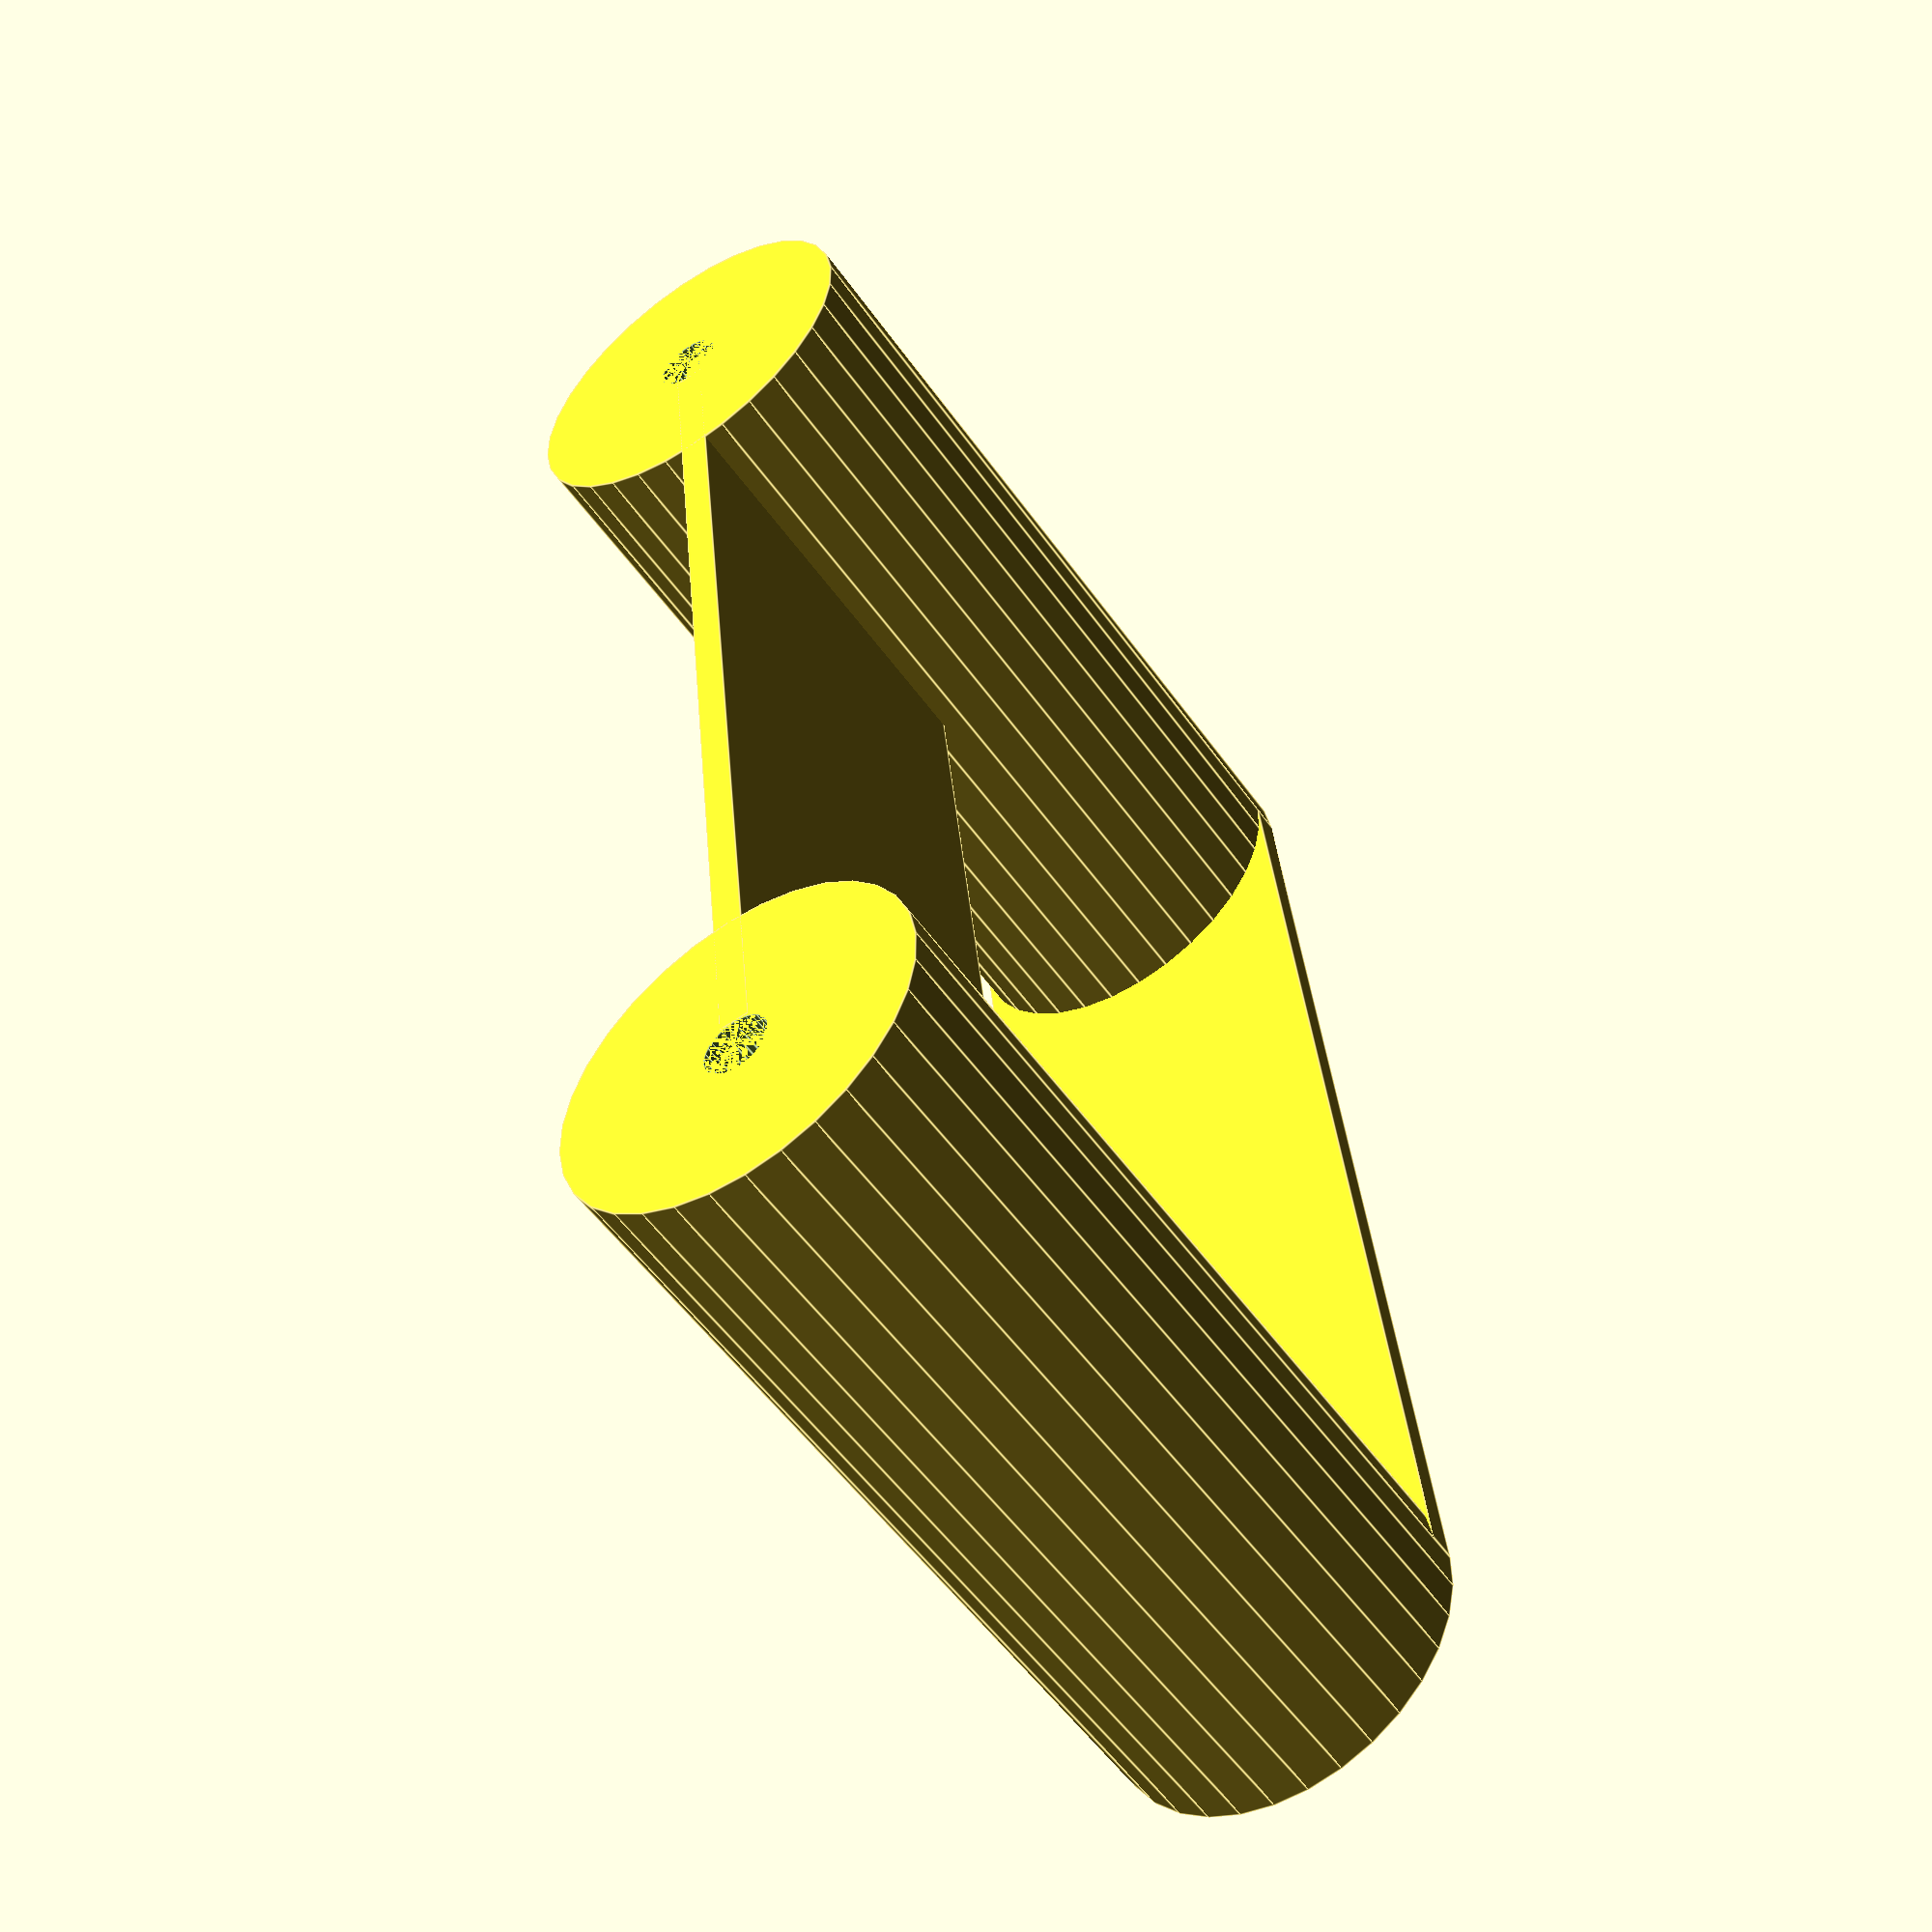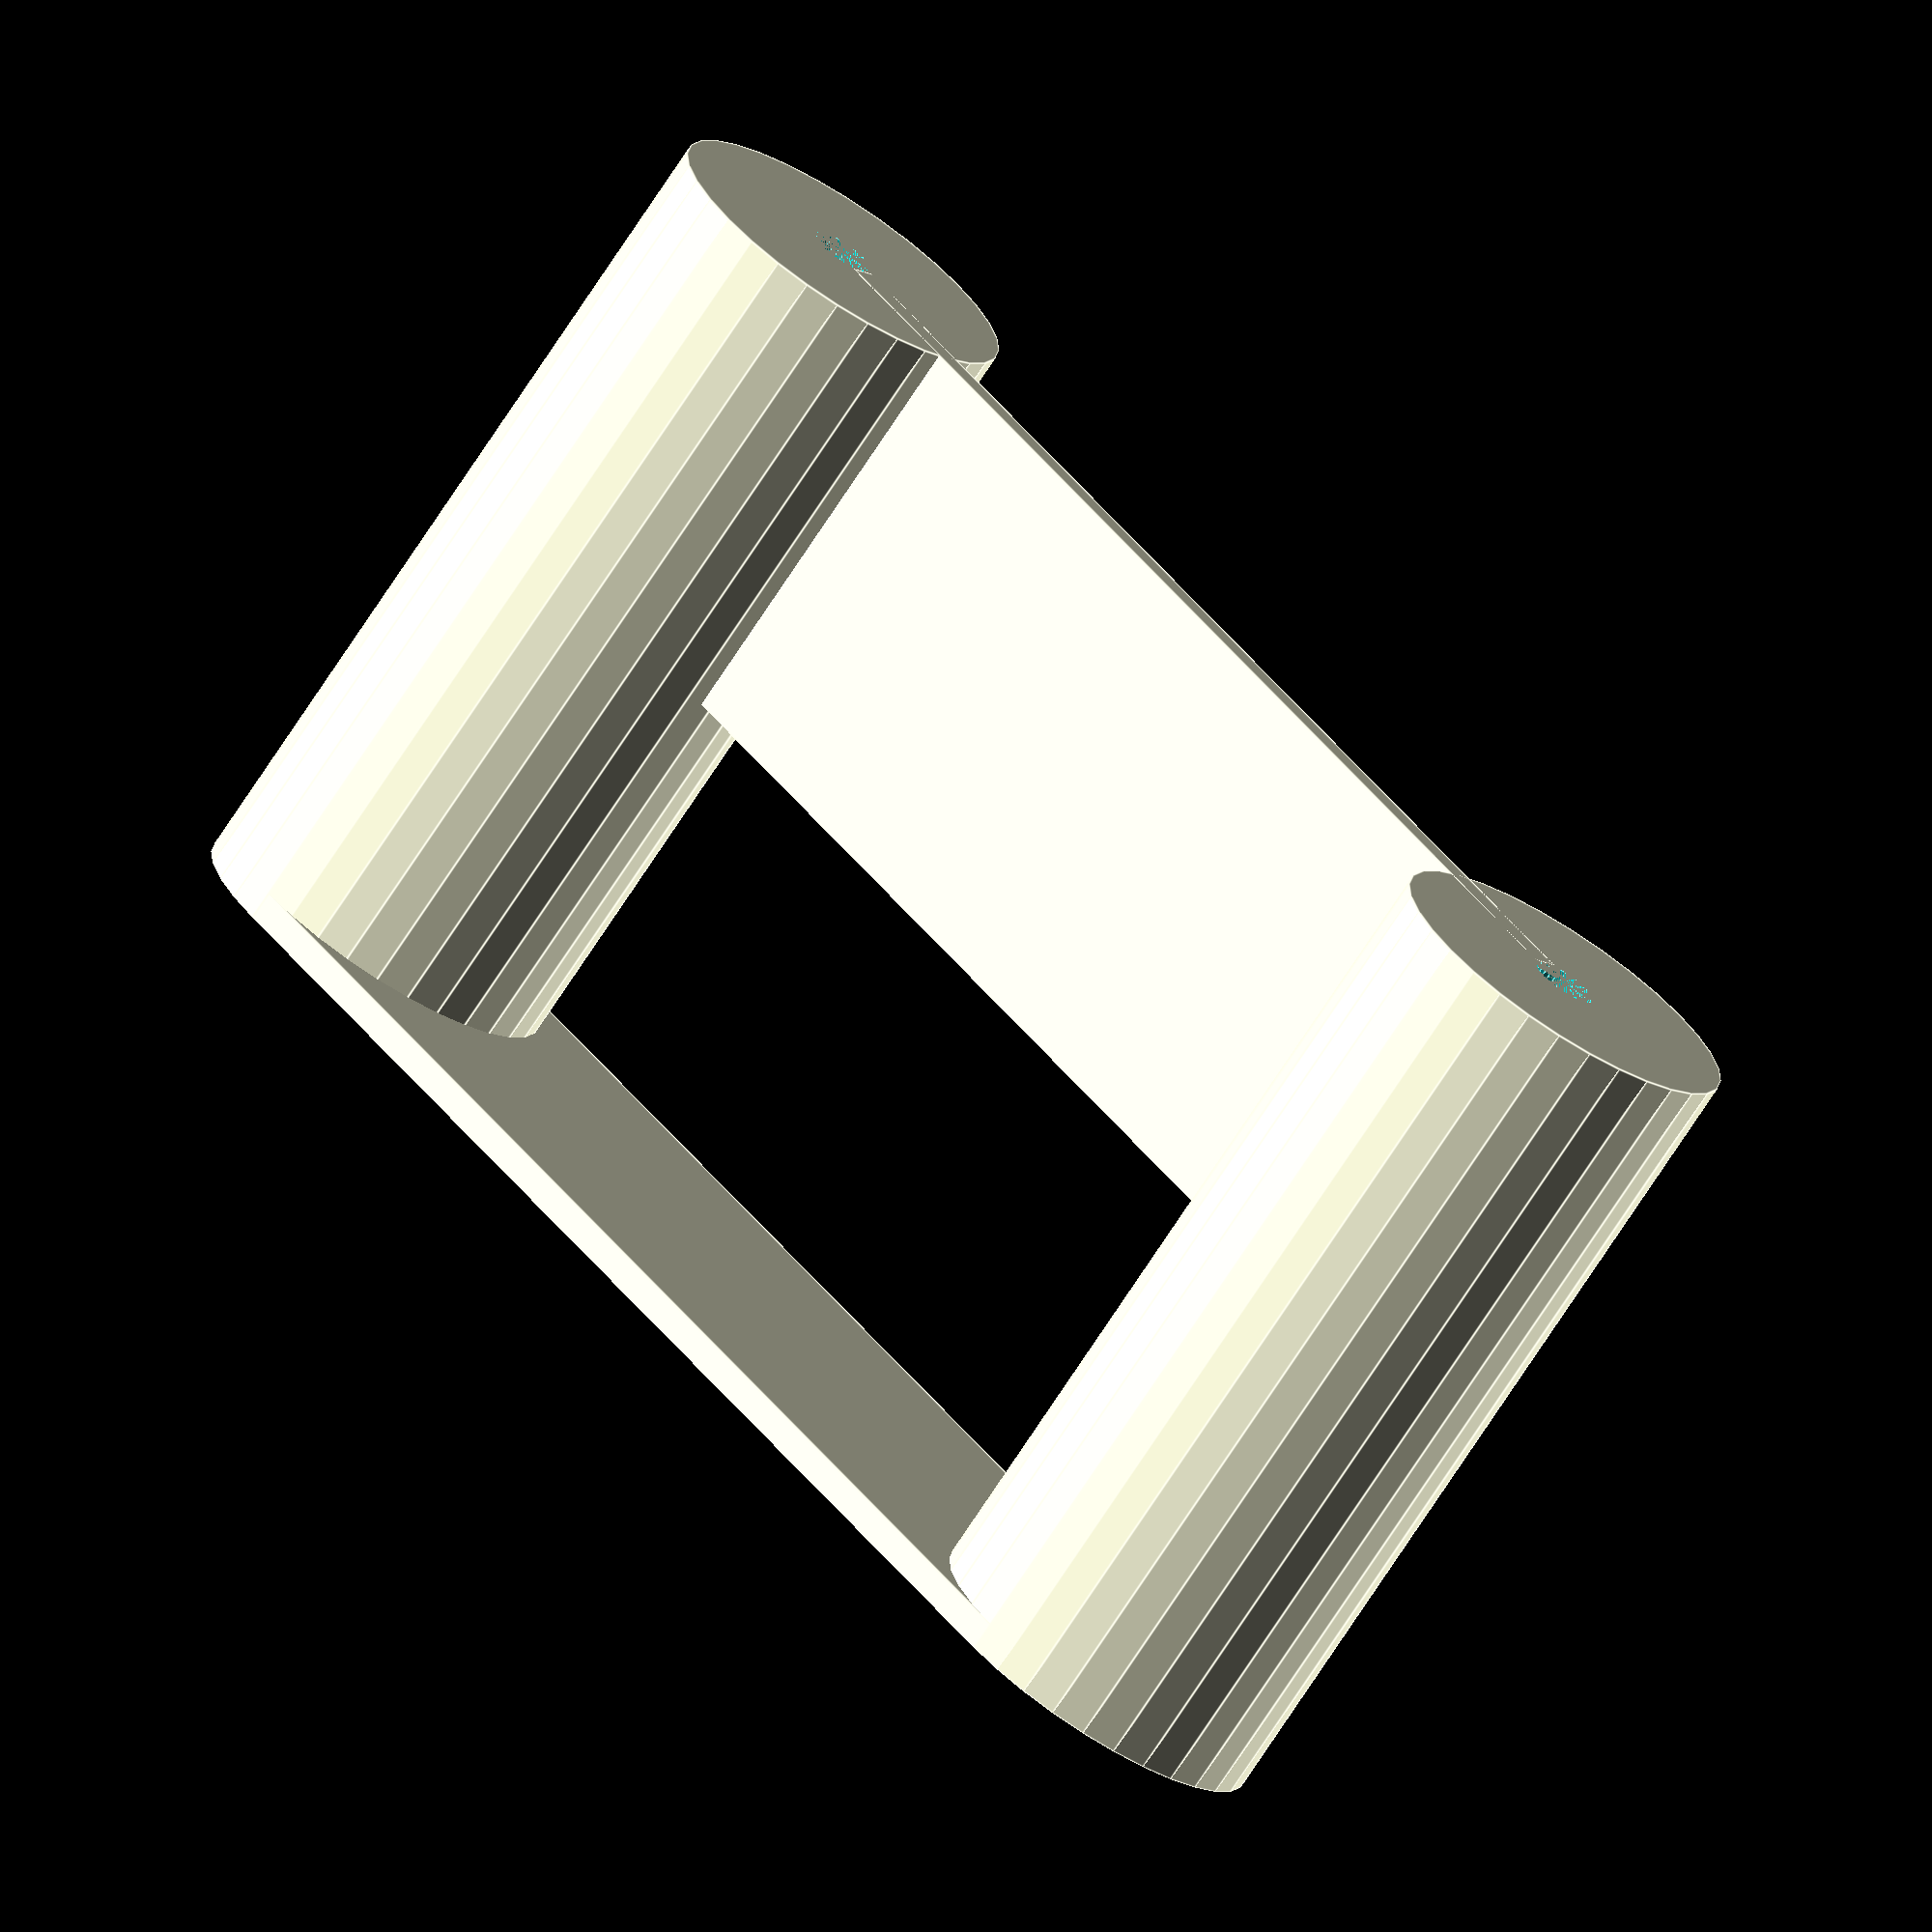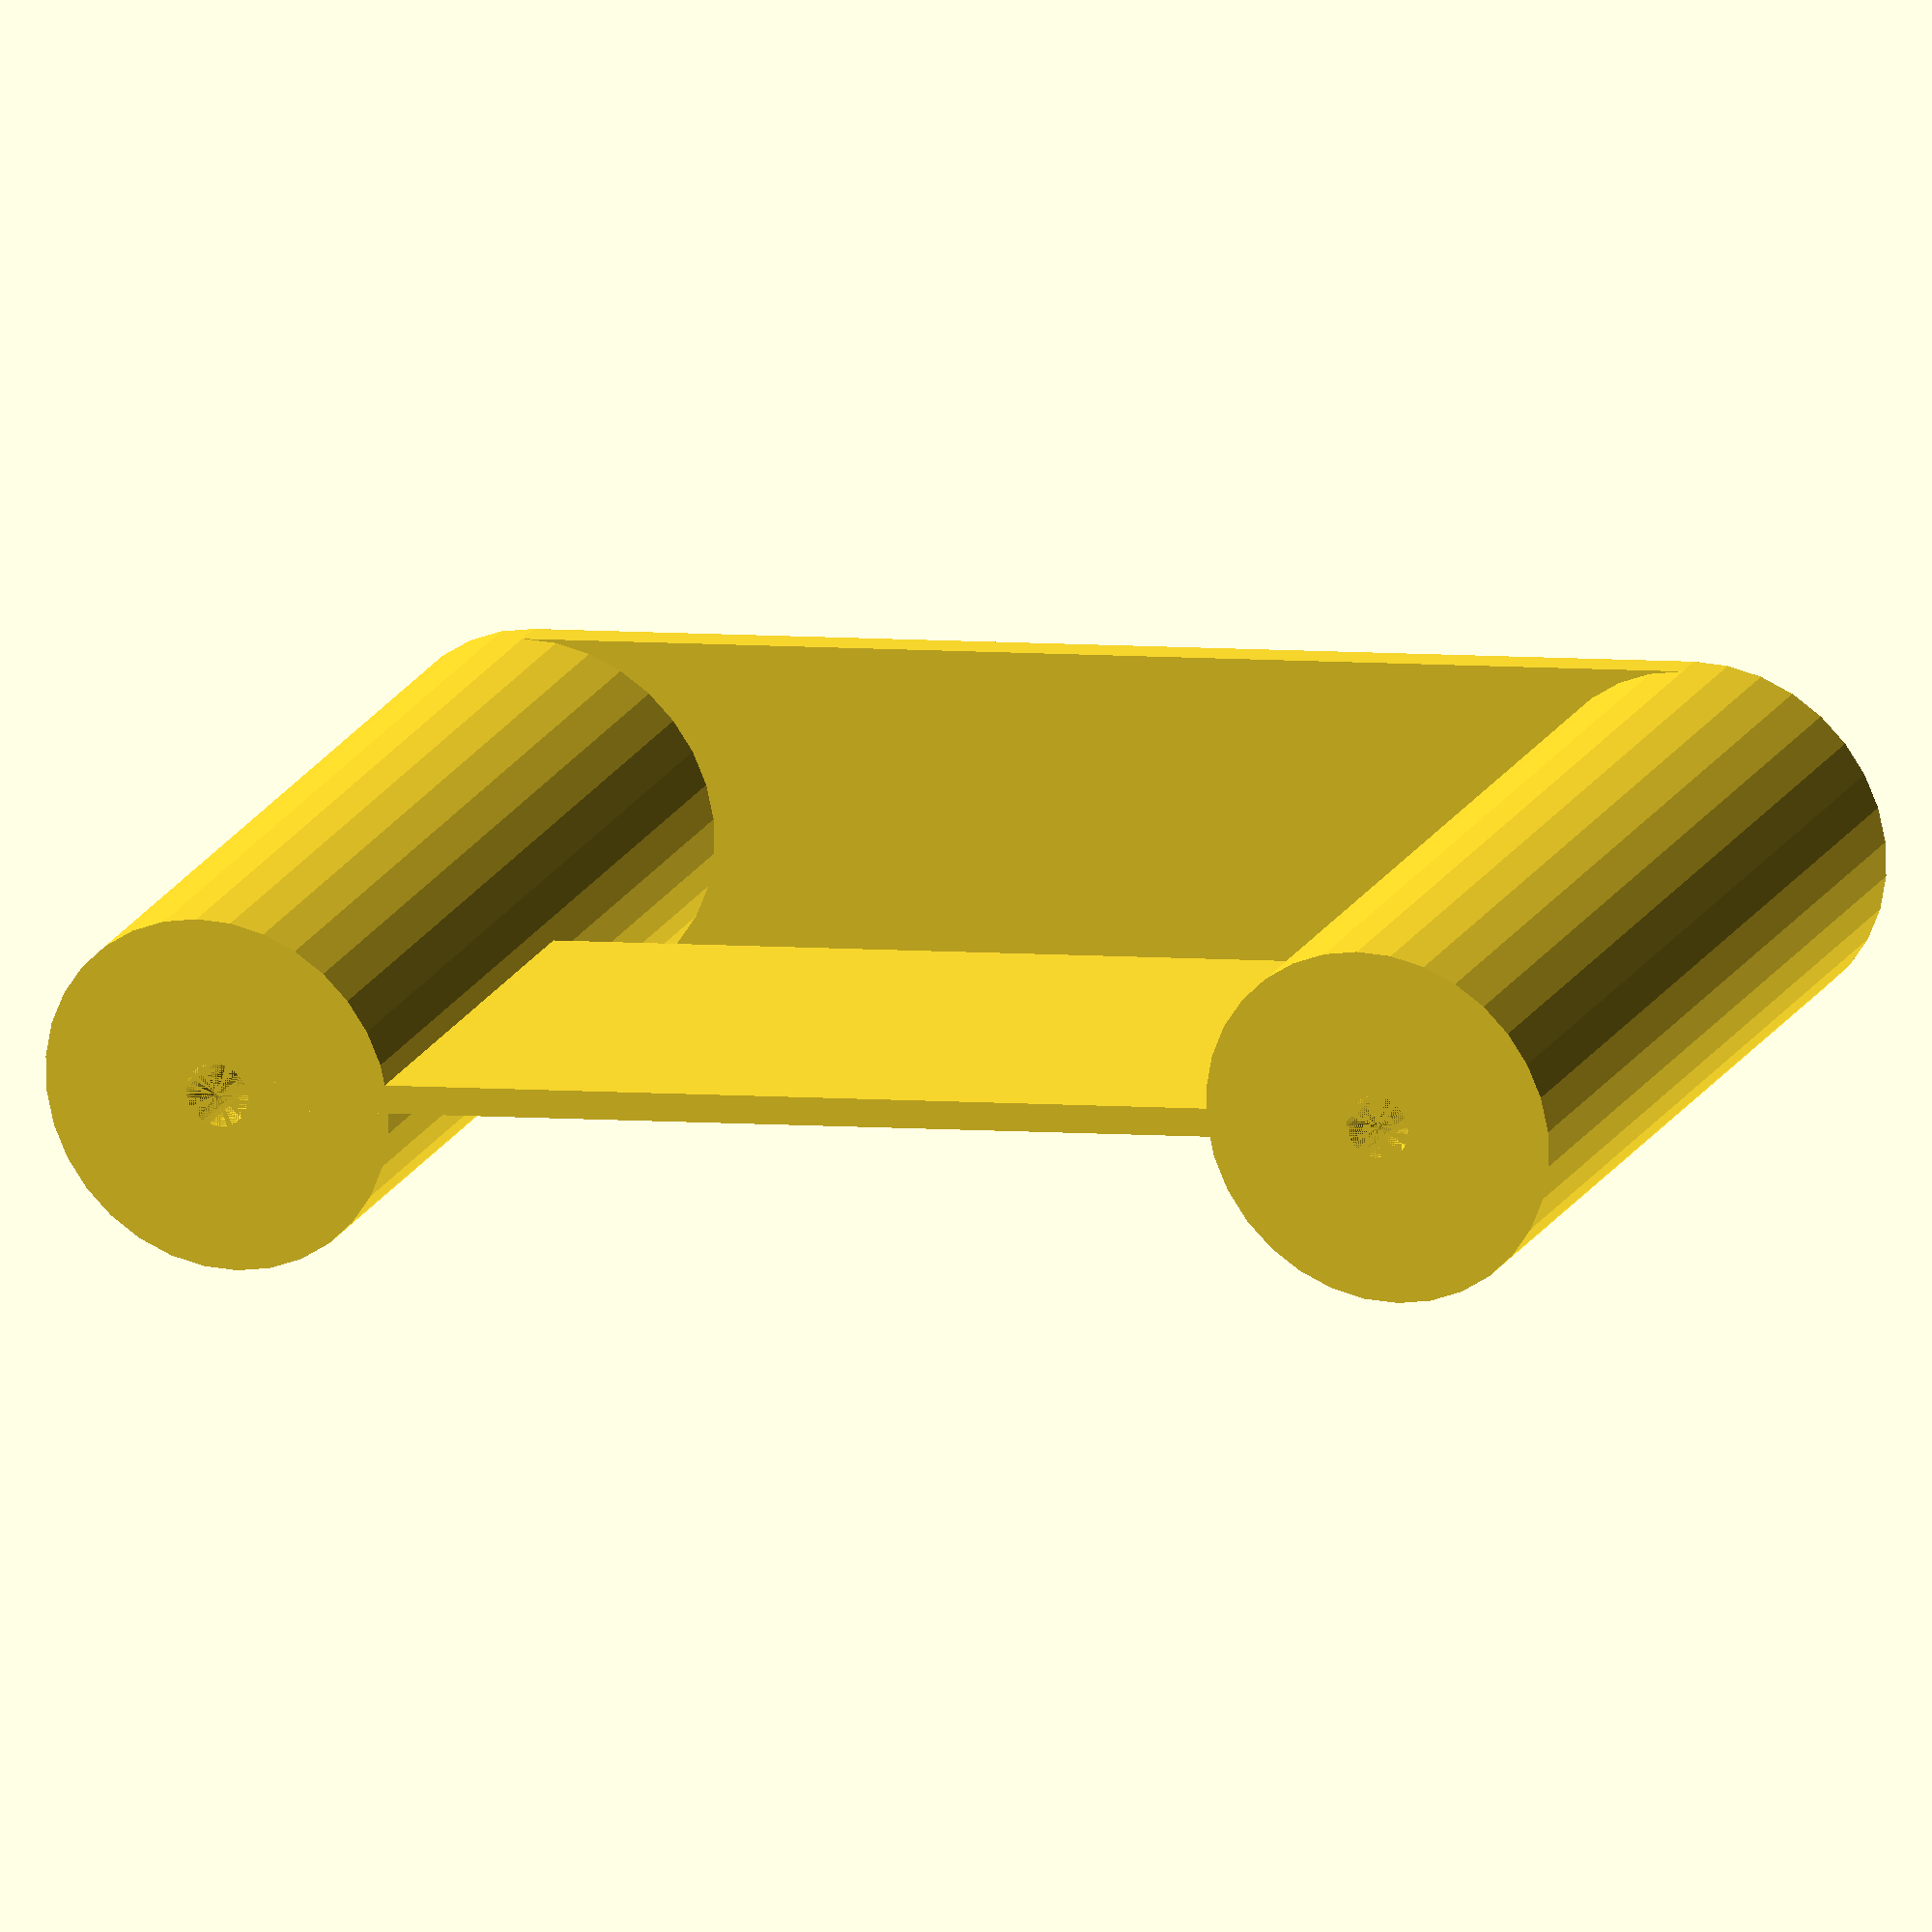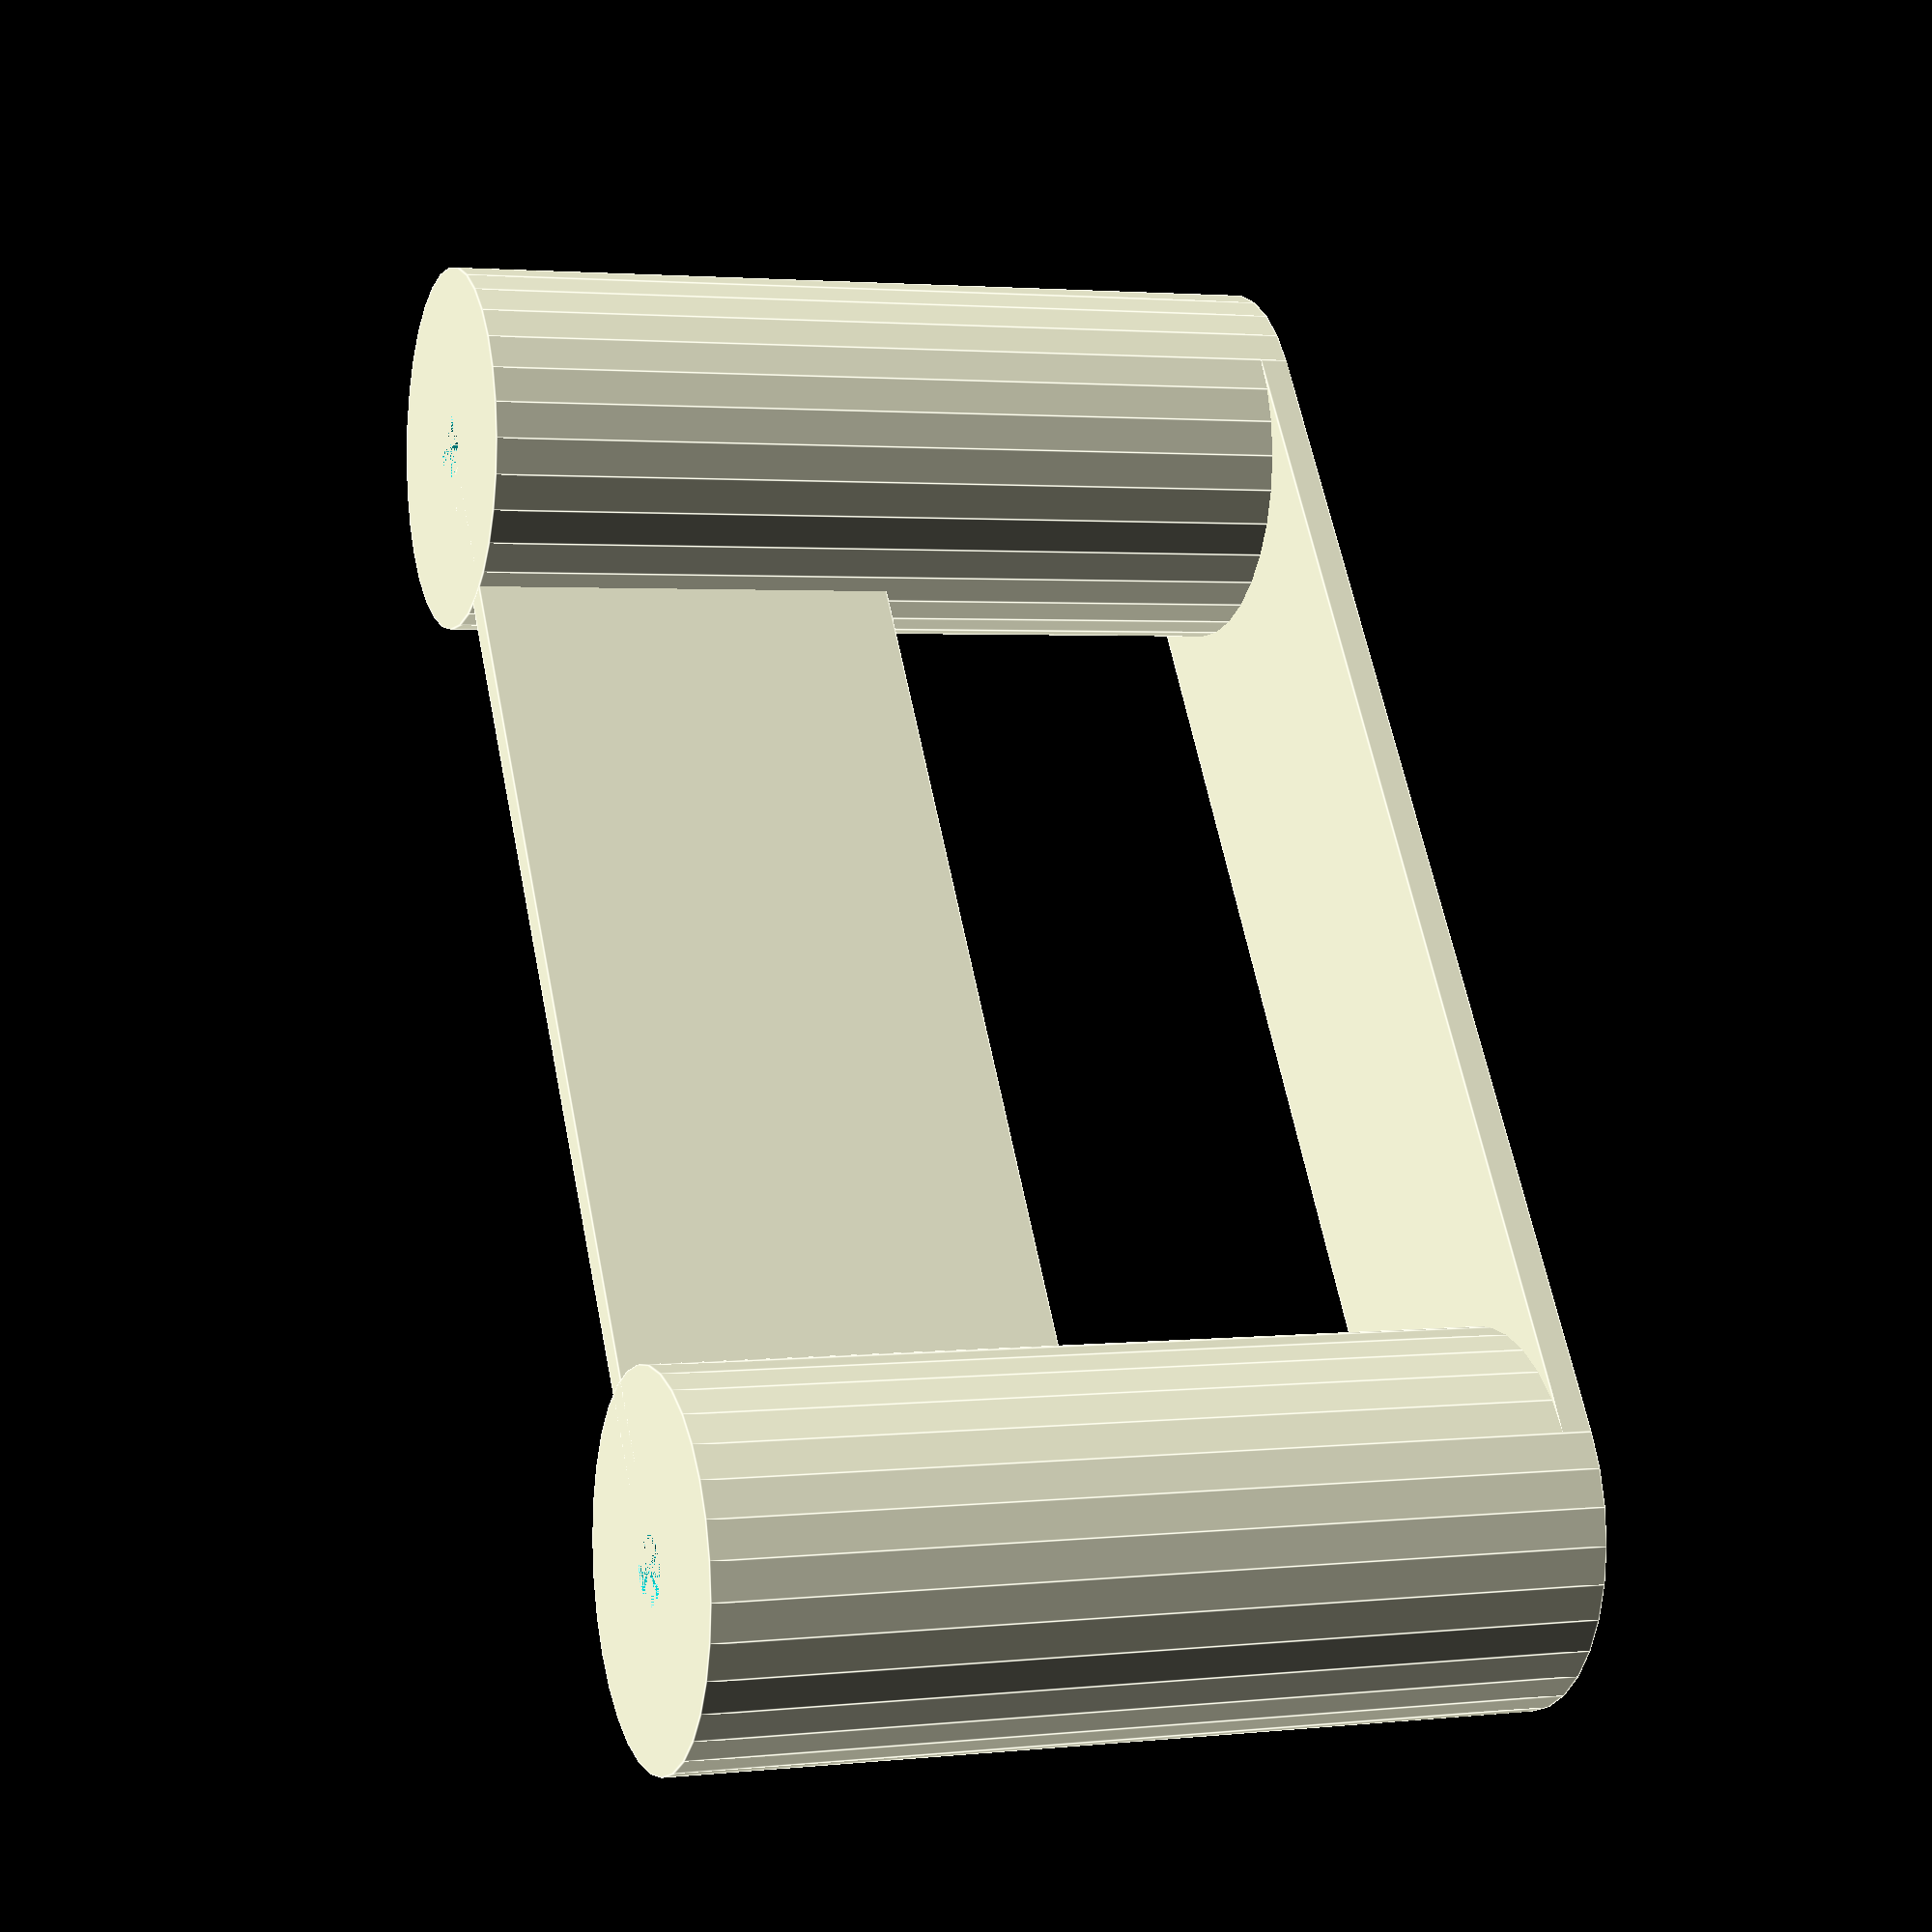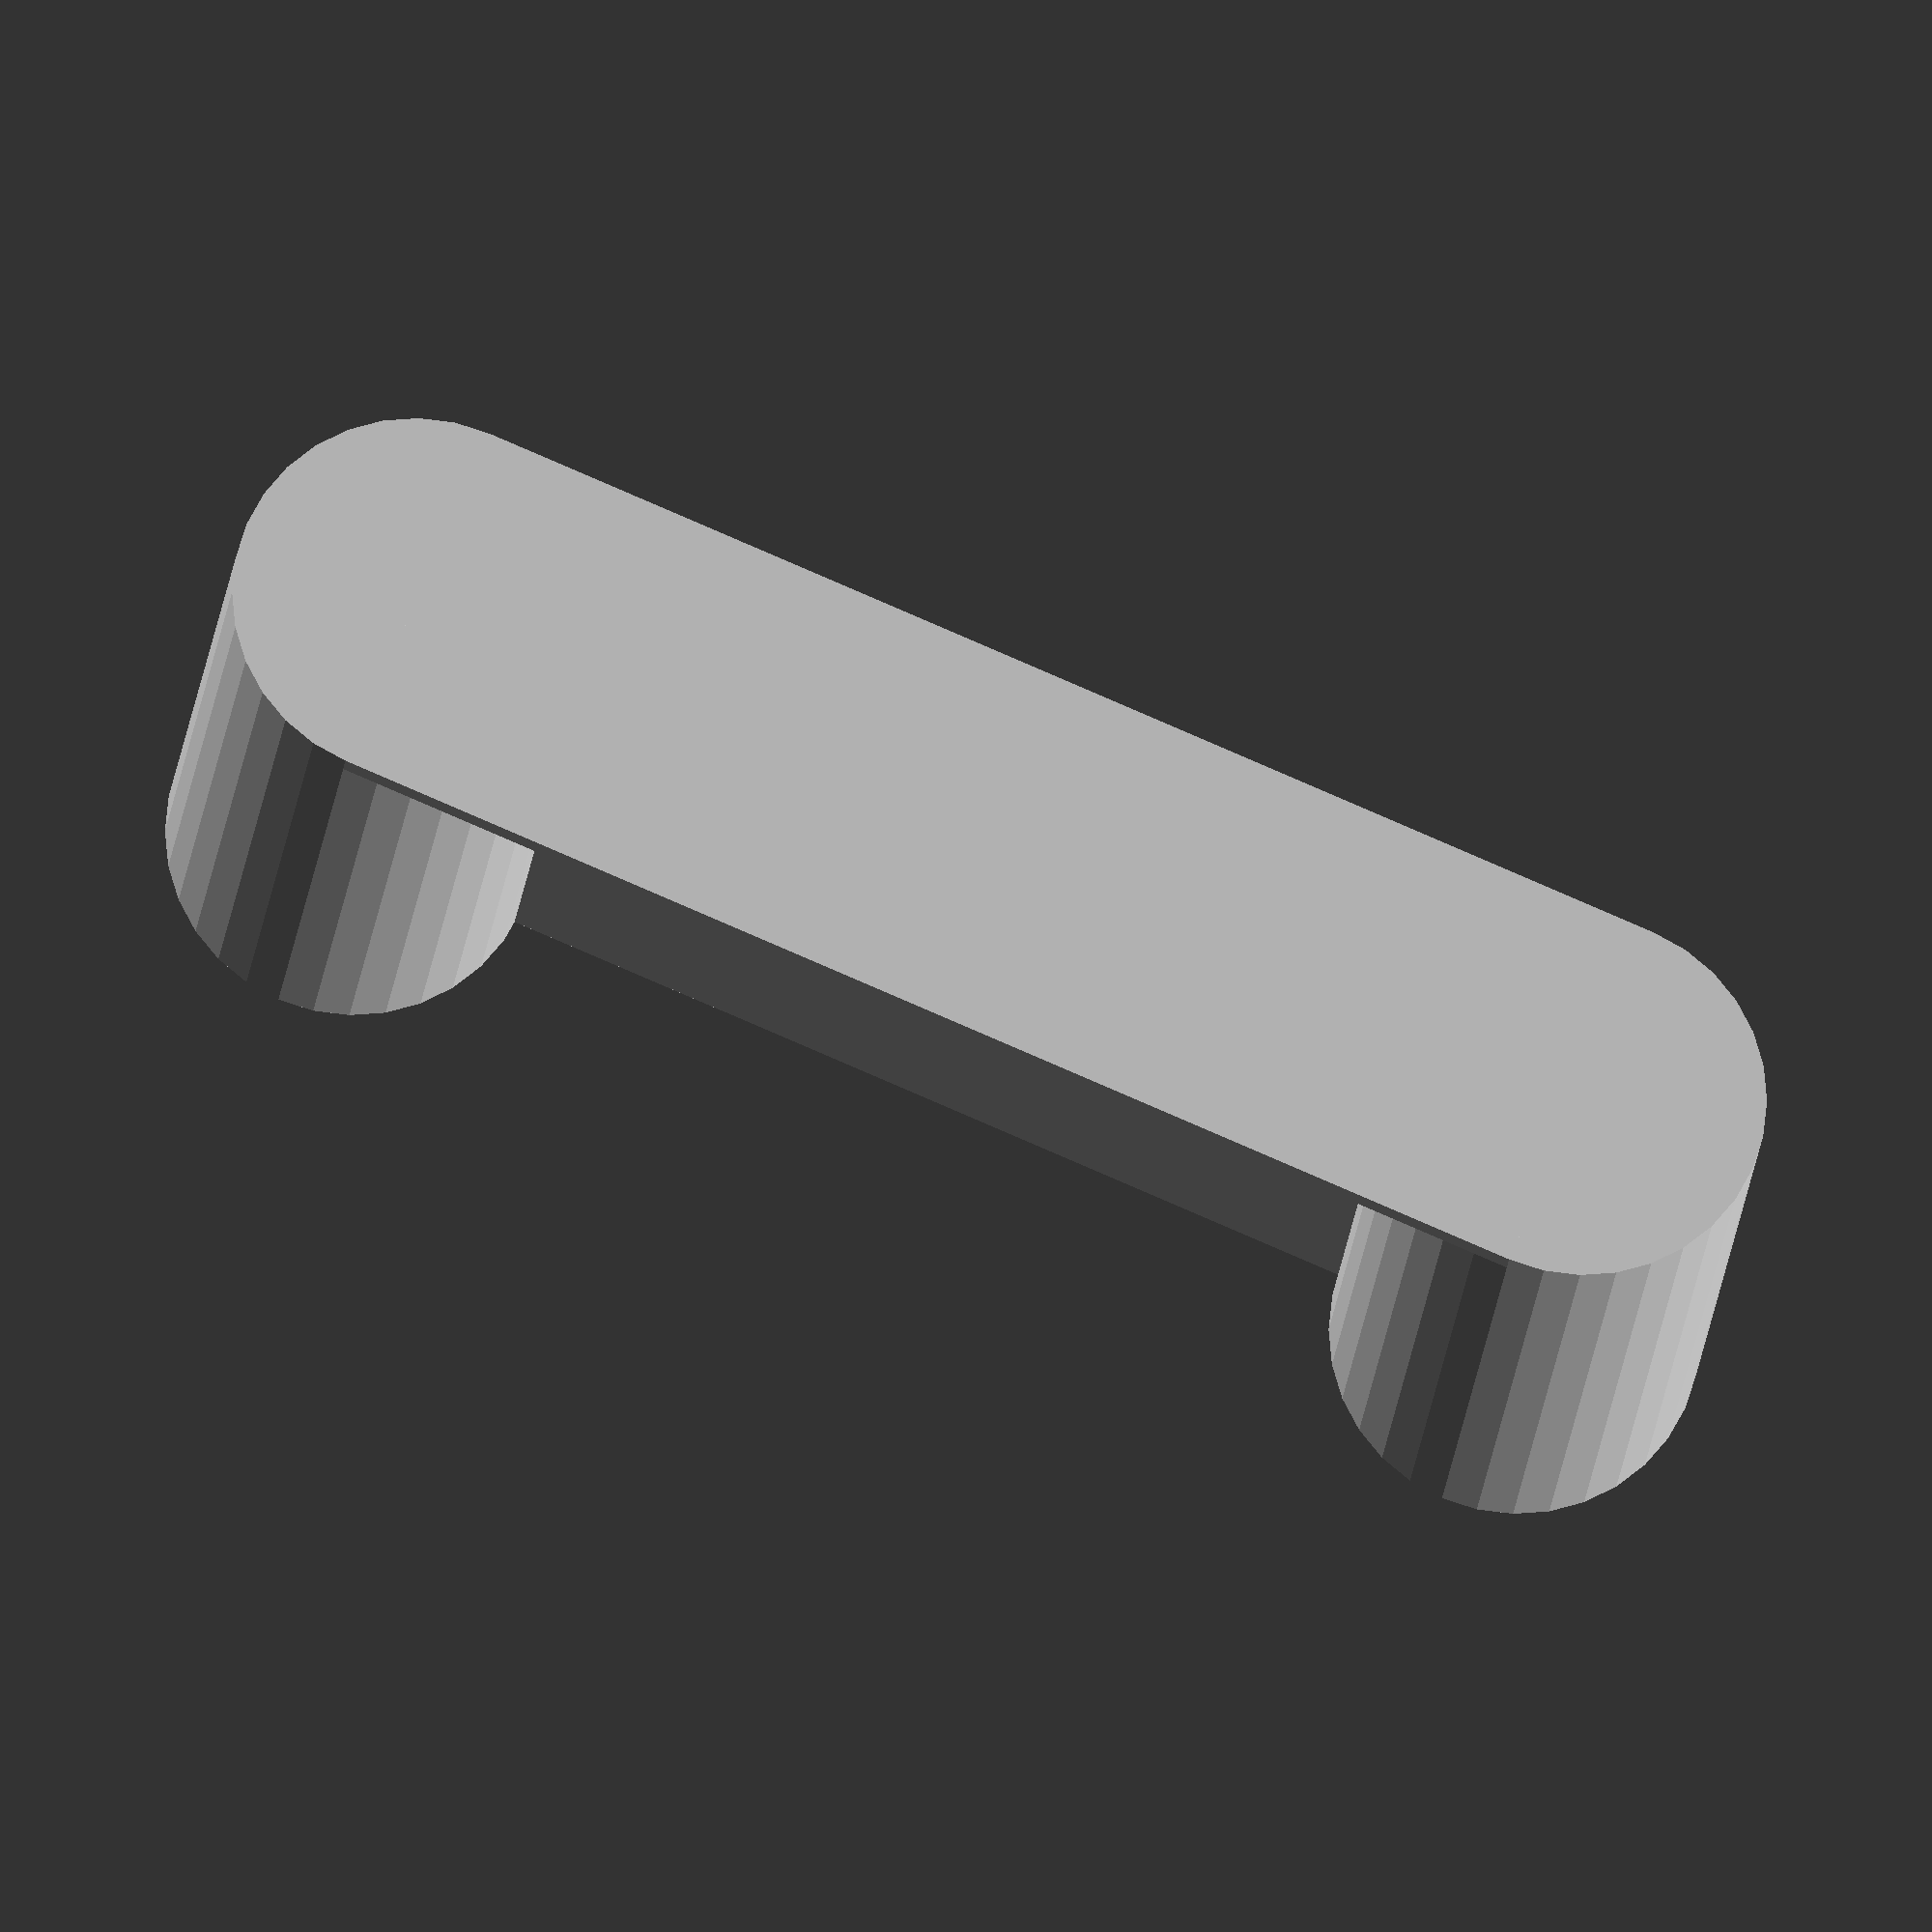
<openscad>
E2E_BAR = 53.72;
BAR_HOLE_SIZE = 4.5;
BAR_THICK = 1;
FELT_SIZE = 15;
FELT_THICK = 3;
SCREW_H = 12;
SCREW_D = 2.7;
SOLENOID_HEIGHT = 33;
SOLENOID_STROKE = 4.5;
THIN_THICK = 1.2;

total_height = SOLENOID_STROKE + THIN_THICK + SOLENOID_HEIGHT - FELT_THICK - .5;

$fn = $preview ? 32: 64;
module stand() {
    screw_d1 = 5.6;
    screw_d2 = 4.8;
    screw_h = SCREW_H;
    difference() {
        cylinder(d=FELT_SIZE, h=total_height);
        combined_thick = screw_h - (BAR_THICK + FELT_THICK);
        translate([0,0,total_height-combined_thick])
        cylinder(d=SCREW_D, h=combined_thick);
    }
}

union() {
    stand();
    translate([E2E_BAR-SCREW_D,0,0])
    stand();
    translate([0,-FELT_SIZE/2,0]) {
        cube([E2E_BAR-SCREW_D,FELT_SIZE,THIN_THICK]);
        translate([SCREW_D/2,FELT_SIZE/2-THIN_THICK/2,total_height/2])
        cube([E2E_BAR-2*SCREW_D, THIN_THICK, total_height/2]);
    }
}
</openscad>
<views>
elev=52.8 azim=84.5 roll=34.2 proj=p view=edges
elev=252.2 azim=227.2 roll=213.0 proj=o view=edges
elev=158.9 azim=173.1 roll=157.3 proj=o view=wireframe
elev=177.5 azim=56.2 roll=110.4 proj=p view=edges
elev=15.9 azim=157.1 roll=175.6 proj=o view=wireframe
</views>
